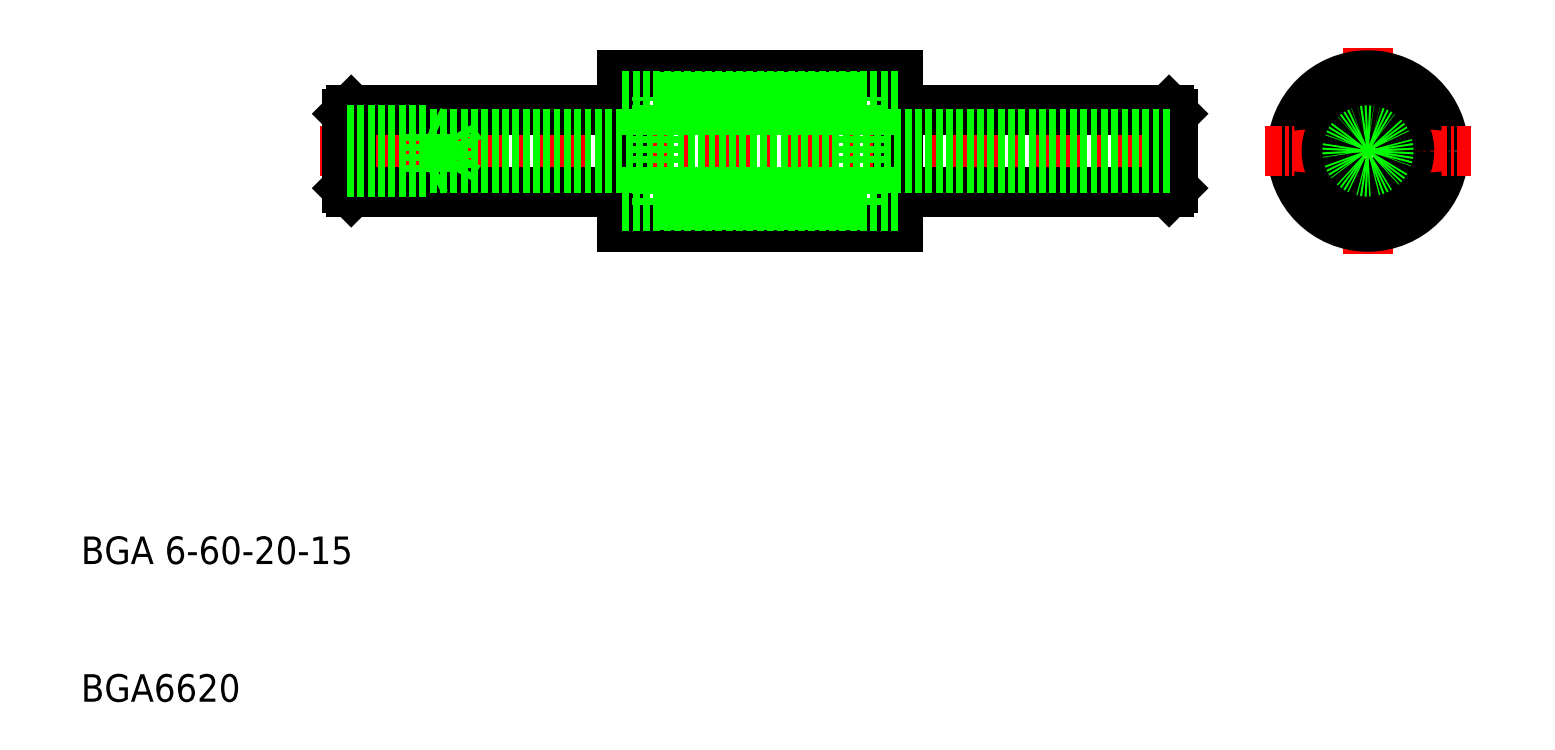
<metadata>
{"format":"dxf","ext":"dxf","renderer":"ezdxf+matplotlib","layout":"modelspace","background":"white","min_lineweight":24,"dpi":150}
</metadata>
<code>
0
SECTION
2
ENTITIES
0
LINE
8
0
10
541.5
20
470.7
30
0
11
561.5
21
470.7
31
0
0
LINE
8
0
10
541.5
20
481.7
30
0
11
561.5
21
481.7
31
0
0
LINE
8
CENTER
10
519.5
20
476.2
30
0
11
583.5
21
476.2
31
0
0
TEXT
8
0
10
502.2
20
446.2
30
0
40
2
1
BGA 6-60-20-15
0
TEXT
8
0
10
502.2
20
436.2
30
0
40
2
1
BGA6620
0
LINE
8
0
10
521.8
20
473.2
30
0
11
541.5
21
473.2
31
0
0
LINE
8
0
10
521.8
20
479.2
30
0
11
541.5
21
479.2
31
0
0
LINE
8
0
10
541.5
20
470.7
30
0
11
541.5
21
481.7
31
0
0
LINE
8
CENTER
10
595.7
20
483.7
30
0
11
595.7
21
468.7
31
0
0
LINE
8
0
10
581.2
20
473.2
30
0
11
561.5
21
473.2
31
0
0
LINE
8
0
10
581.2
20
479.2
30
0
11
561.5
21
479.2
31
0
0
LINE
8
0
10
561.5
20
470.7
30
0
11
561.5
21
481.7
31
0
0
CIRCLE
8
0
10
595.7
20
476.2
30
0
40
5.5
0
CIRCLE
8
0
10
595.7
20
476.2
30
0
40
3.1
0
CIRCLE
8
0
10
595.7
20
476.2
30
0
40
4
0
CIRCLE
8
0
10
595.7
20
476.2
30
0
40
3.9
0
LINE
8
CENTER
10
588.2
20
476.2
30
0
11
603.2
21
476.2
31
0
0
ARC
8
0
10
592.7
20
474.5
30
0
40
0.5
50
170.7
51
249.3
0
ARC
8
0
10
592.7
20
478
30
0
40
0.5
50
110.7
51
189.3
0
CIRCLE
8
0
10
595.7
20
476.2
30
0
40
3
0
ARC
8
0
10
592.7
20
474.5
30
0
40
0.5
50
355.7
51
64.34
0
ARC
8
0
10
595.7
20
472.7
30
0
40
0.5
50
230.7
51
309.3
0
ARC
8
0
10
595.7
20
472.7
30
0
40
0.5
50
55.66
51
124.3
0
ARC
8
0
10
598.7
20
474.5
30
0
40
0.5
50
290.7
51
9.26
0
ARC
8
0
10
598.7
20
474.5
30
0
40
0.5
50
115.7
51
184.3
0
ARC
8
0
10
595.7
20
479.7
30
0
40
0.5
50
50.74
51
129.3
0
ARC
8
0
10
595.7
20
479.7
30
0
40
0.5
50
235.7
51
304.3
0
ARC
8
0
10
592.7
20
478
30
0
40
0.5
50
295.7
51
4.339
0
ARC
8
0
10
598.7
20
478
30
0
40
0.5
50
350.7
51
69.26
0
ARC
8
0
10
598.7
20
478
30
0
40
0.5
50
175.7
51
244.3
0
LINE
8
0
10
521.8
20
479.2
30
0
11
521.8
21
473.2
31
0
0
LINE
8
0
10
521.5
20
473.5
30
0
11
521.8
21
473.2
31
0
0
LINE
8
0
10
521.5
20
473.5
30
0
11
521.5
21
478.9
31
0
0
LINE
8
0
10
521.8
20
479.2
30
0
11
521.5
21
478.9
31
0
0
LINE
8
0
10
581.2
20
479.2
30
0
11
581.2
21
473.2
31
0
0
LINE
8
0
10
581.5
20
473.5
30
0
11
581.2
21
473.2
31
0
0
LINE
8
0
10
581.5
20
473.5
30
0
11
581.5
21
478.9
31
0
0
LINE
8
0
10
581.2
20
479.2
30
0
11
581.5
21
478.9
31
0
0
LINE
8
0
10
541.5
20
480.2
30
0
11
561.5
21
480.2
31
0
0
LINE
8
0
10
541.5
20
472.2
30
0
11
561.5
21
472.2
31
0
0
LINE
8
0
10
544
20
472.3
30
0
11
544
21
480.1
31
0
0
LINE
8
0
10
559
20
472.3
30
0
11
559
21
480.1
31
0
0
LINE
8
0
10
544
20
480.1
30
0
11
559
21
480.1
31
0
0
LINE
8
0
10
544
20
479.3
30
0
11
559
21
479.3
31
0
0
LINE
8
0
10
544
20
472.3
30
0
11
559
21
472.3
31
0
0
LINE
8
0
10
544
20
473.1
30
0
11
559
21
473.1
31
0
0
LINE
8
0
10
541.5
20
479.2
30
0
11
561.5
21
479.2
31
0
0
LINE
8
0
10
541.5
20
473.2
30
0
11
561.5
21
473.2
31
0
0
CIRCLE
8
0
10
595.7
20
476.2
30
0
40
1.25
0
CIRCLE
8
0
10
595.7
20
476.2
30
0
40
1.5
0
LINE
8
0
10
529
20
475
30
0
11
529
21
477.5
31
0
0
LINE
8
0
10
527.5
20
474.7
30
0
11
527.5
21
477.7
31
0
0
LINE
8
0
10
529
20
475
30
0
11
529.8
21
476.2
31
0
0
LINE
8
0
10
521.5
20
474.7
30
0
11
527.5
21
474.7
31
0
0
LINE
8
0
10
521.5
20
475
30
0
11
581.5
21
475
31
0
0
LINE
8
0
10
528
20
475
30
0
11
527.5
21
474.7
31
0
0
LINE
8
0
10
521.5
20
477.7
30
0
11
527.5
21
477.7
31
0
0
LINE
8
0
10
521.5
20
477.5
30
0
11
581.5
21
477.5
31
0
0
LINE
8
0
10
527.5
20
477.7
30
0
11
528
21
477.5
31
0
0
LINE
8
0
10
529.8
20
476.2
30
0
11
529
21
477.5
31
0
0
ENDSEC
0
EOF

</code>
